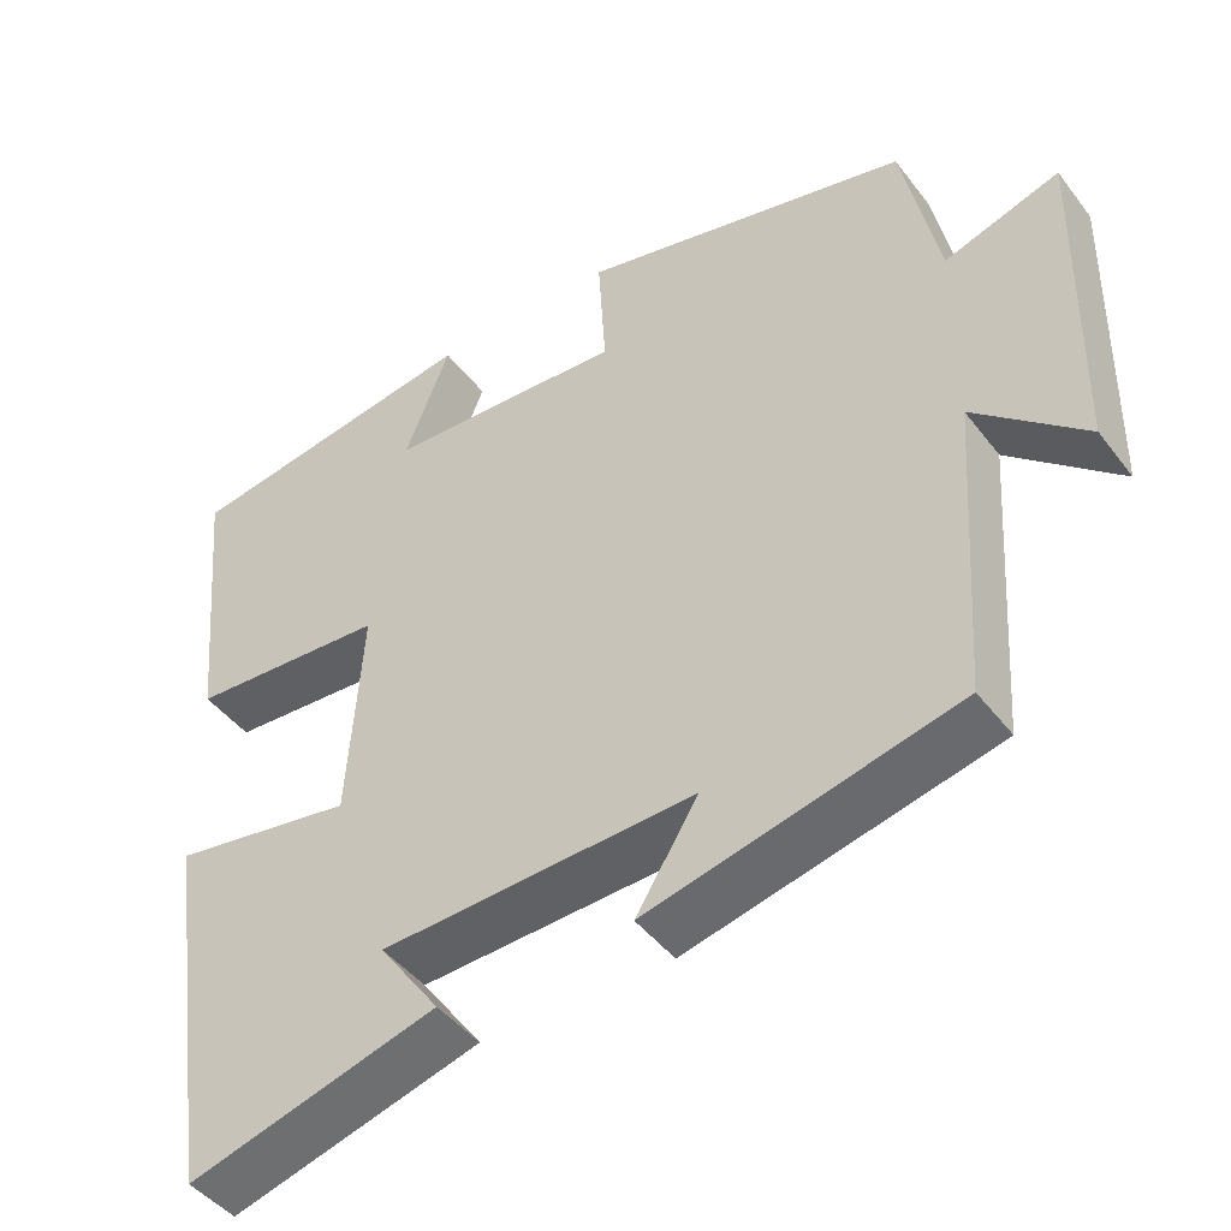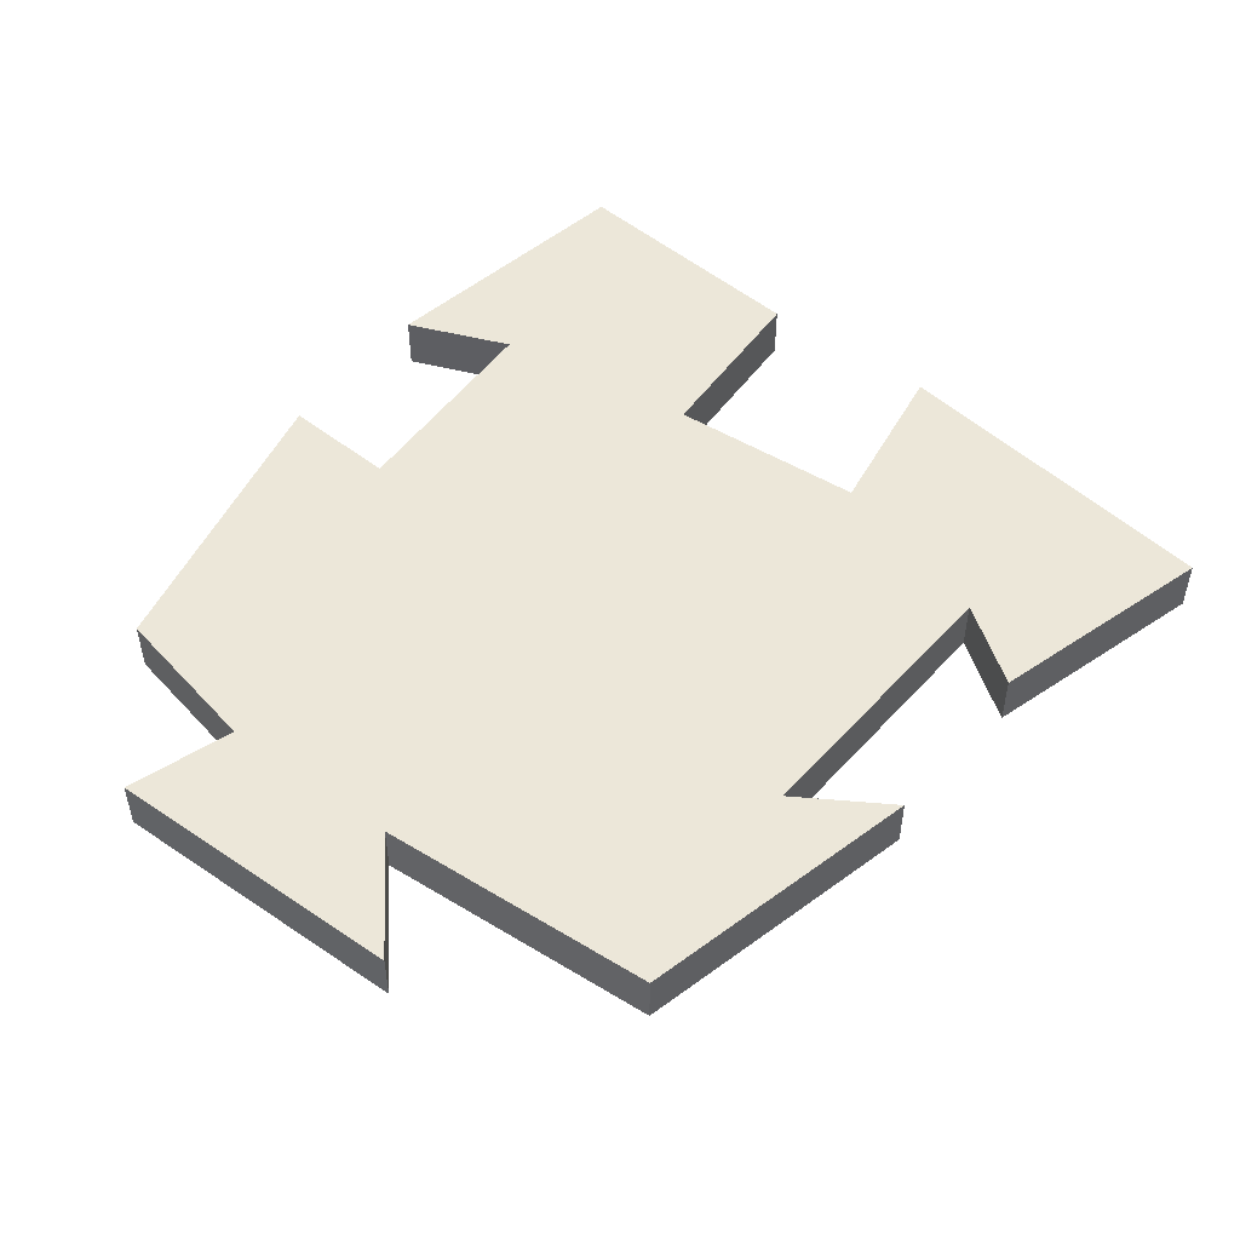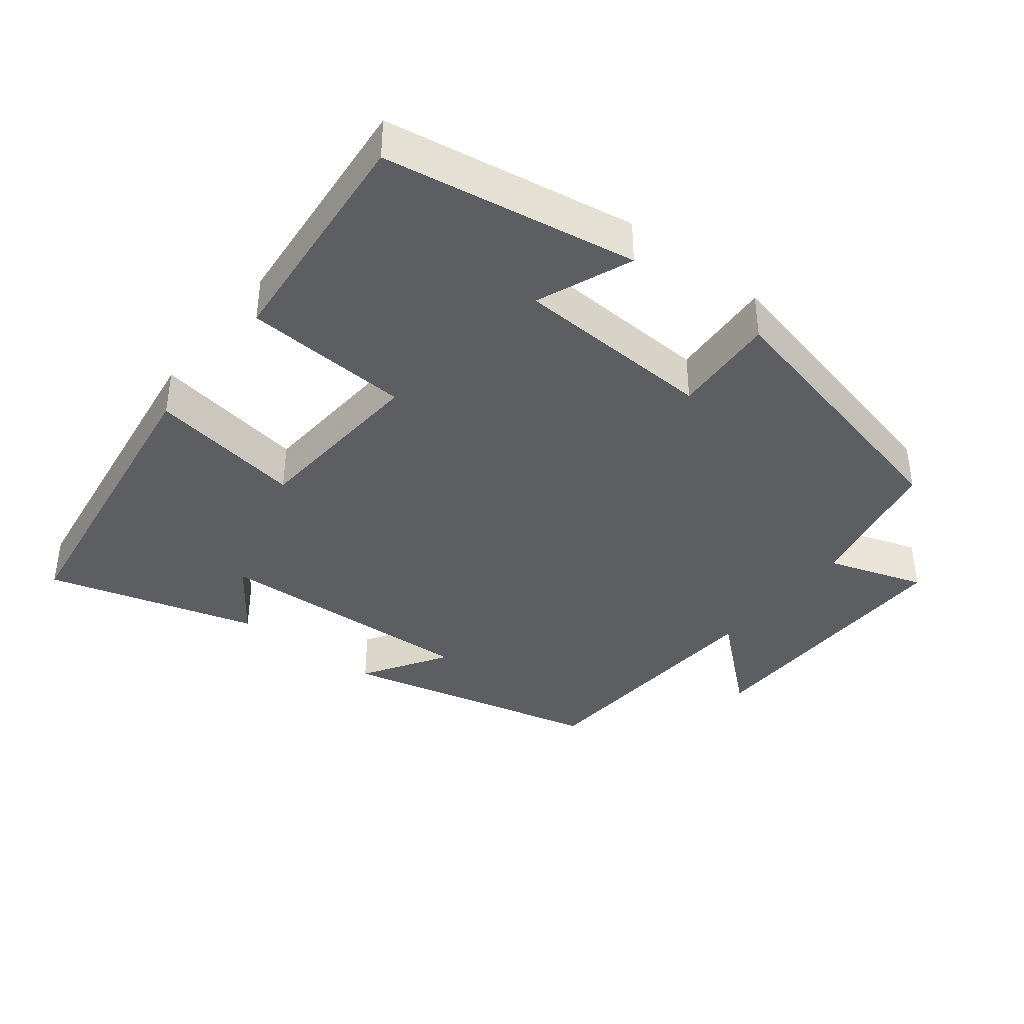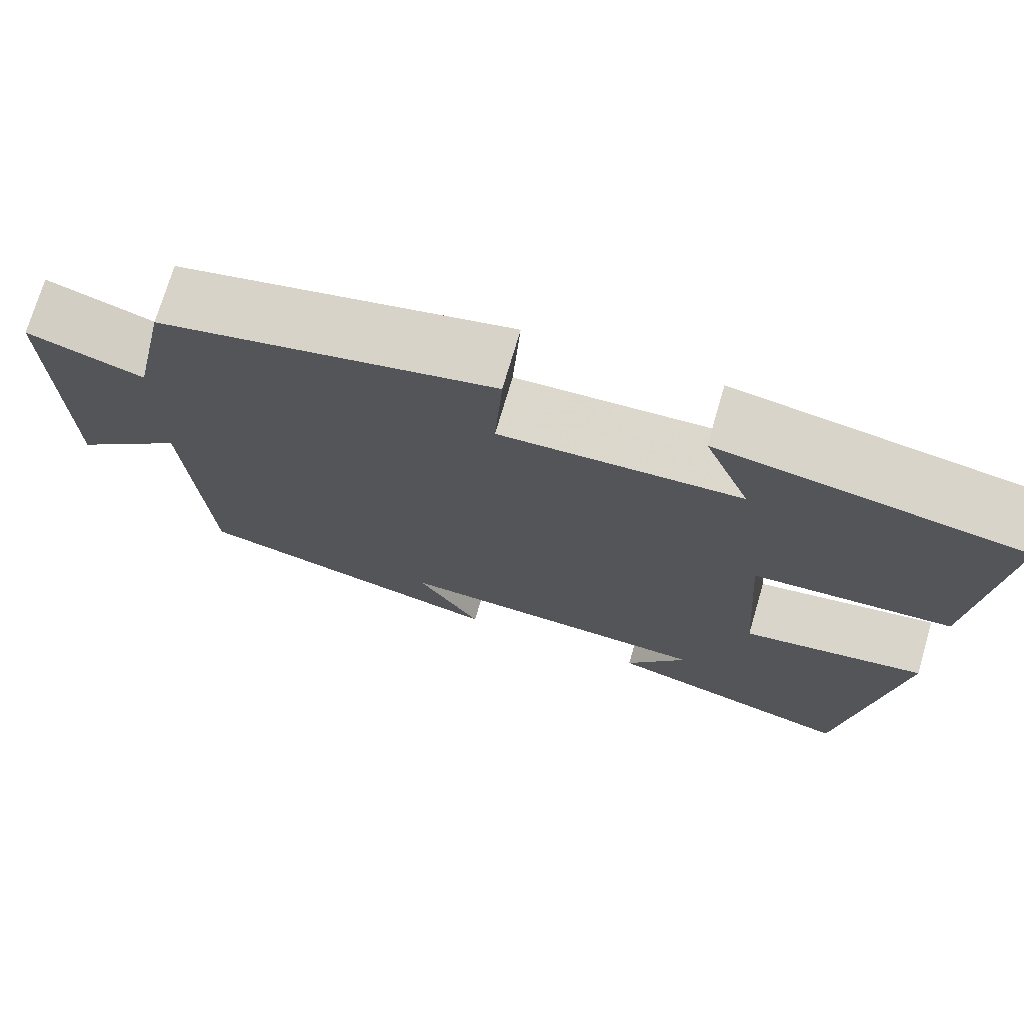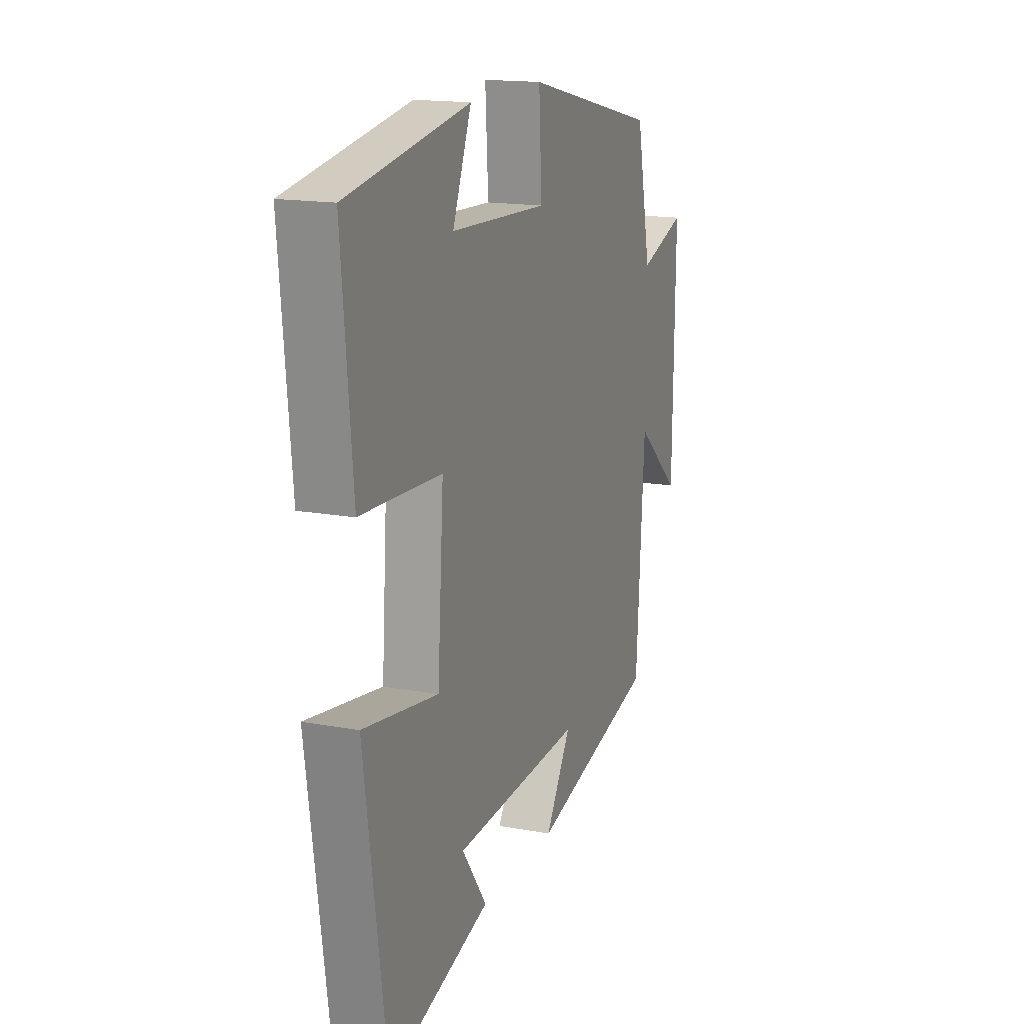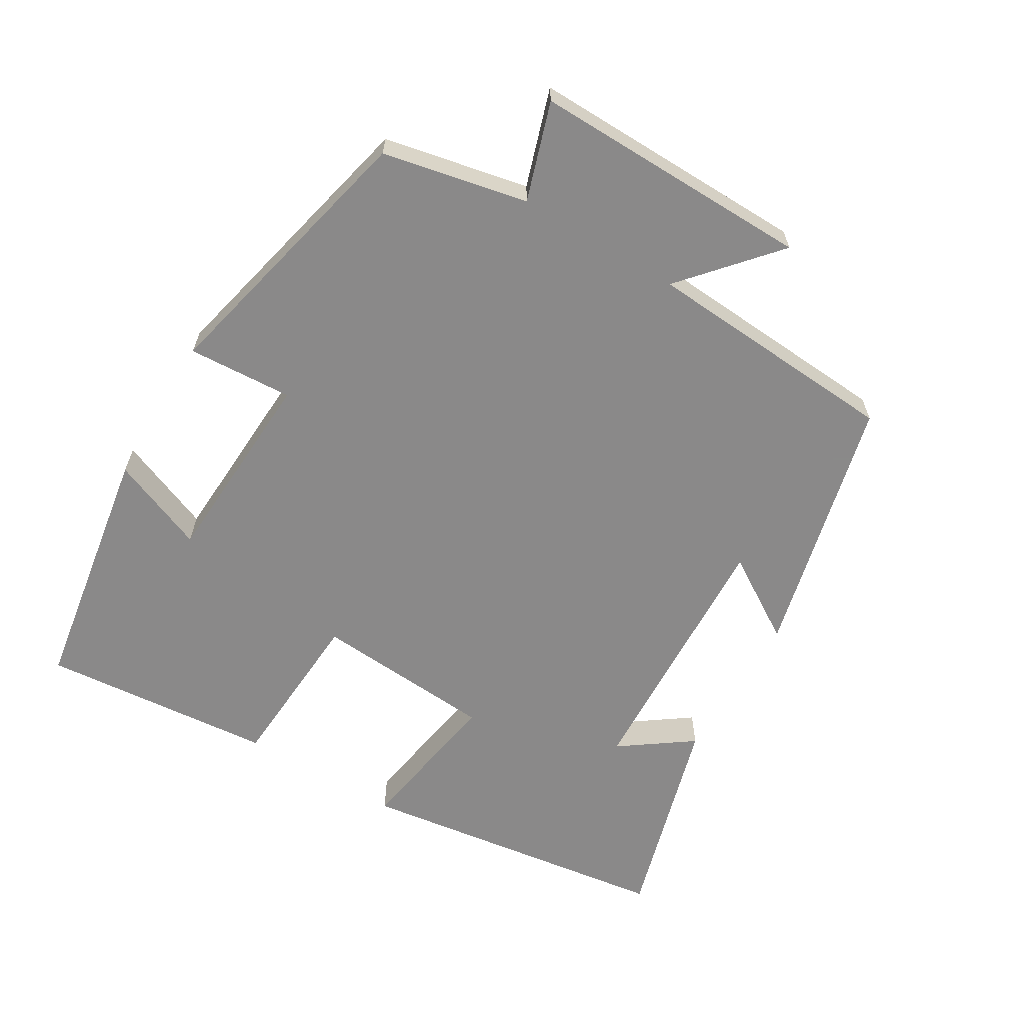
<metadata>
{"format":"obj","ext":"obj","renderer":"f3d","projection":"perspective","resolution":1024,"background":"white","views":[{"elev":-44.8,"azim":34.8,"up":"+Z"},{"elev":49.9,"azim":127.5,"up":"+Y"},{"elev":-39.0,"azim":-38.1,"up":"+Y"},{"elev":72.7,"azim":-163.7,"up":"+Z"},{"elev":16.2,"azim":-69.3,"up":"+Z"},{"elev":-63.3,"azim":59.0,"up":"+Y"}]}
</metadata>
<code>
v -0.531 0.07 0.44
v -0.169 0.07 0.5
v -0.224 0.07 0.363
v 0.064 0.07 0.349
v 0.055 0.07 0.5
v 0.456 0.07 0.408
v 0.5 0.07 0.2
v 0.64 0.07 0.246
v 0.634 0.07 -0.156
v 0.5 0.07 -0.04
v 0.476 0.07 -0.409
v 0.1 0.07 -0.5
v 0.176 0.07 -0.379
v -0.206 0.07 -0.397
v -0.132 0.07 -0.5
v -0.435 0.07 -0.587
v -0.5 0.07 -0.133
v -0.279 0.07 -0.169
v -0.261 0.07 0.091
v -0.5 0.07 0.105
v -0.531 0 0.44
v -0.169 0 0.5
v -0.224 0 0.363
v 0.064 0 0.349
v 0.055 0 0.5
v 0.456 0 0.408
v 0.5 0 0.2
v 0.64 0 0.246
v 0.634 0 -0.156
v 0.5 0 -0.04
v 0.476 0 -0.409
v 0.1 0 -0.5
v 0.176 0 -0.379
v -0.206 0 -0.397
v -0.132 0 -0.5
v -0.435 0 -0.587
v -0.5 0 -0.133
v -0.279 0 -0.169
v -0.261 0 0.091
v -0.5 0 0.105
f 19 20 1
f 16 17 18
f 14 15 16
f 14 16 18
f 13 14 18 19
f 10 11 12 13
f 7 8 9 10
f 7 10 13
f 6 7 13
f 5 6 13
f 4 5 13
f 3 4 13 19
f 1 2 3
f 1 3 19
f 21 40 39
f 38 37 36
f 36 35 34
f 38 36 34
f 39 38 34 33
f 33 32 31 30
f 30 29 28 27
f 33 30 27
f 33 27 26
f 33 26 25
f 33 25 24
f 39 33 24 23
f 23 22 21
f 39 23 21
f 1 21 22 2
f 2 22 23 3
f 3 23 24 4
f 4 24 25 5
f 5 25 26 6
f 6 26 27 7
f 7 27 28 8
f 8 28 29 9
f 9 29 30 10
f 10 30 31 11
f 11 31 32 12
f 12 32 33 13
f 13 33 34 14
f 14 34 35 15
f 15 35 36 16
f 16 36 37 17
f 17 37 38 18
f 18 38 39 19
f 19 39 40 20
f 20 40 21 1

</code>
